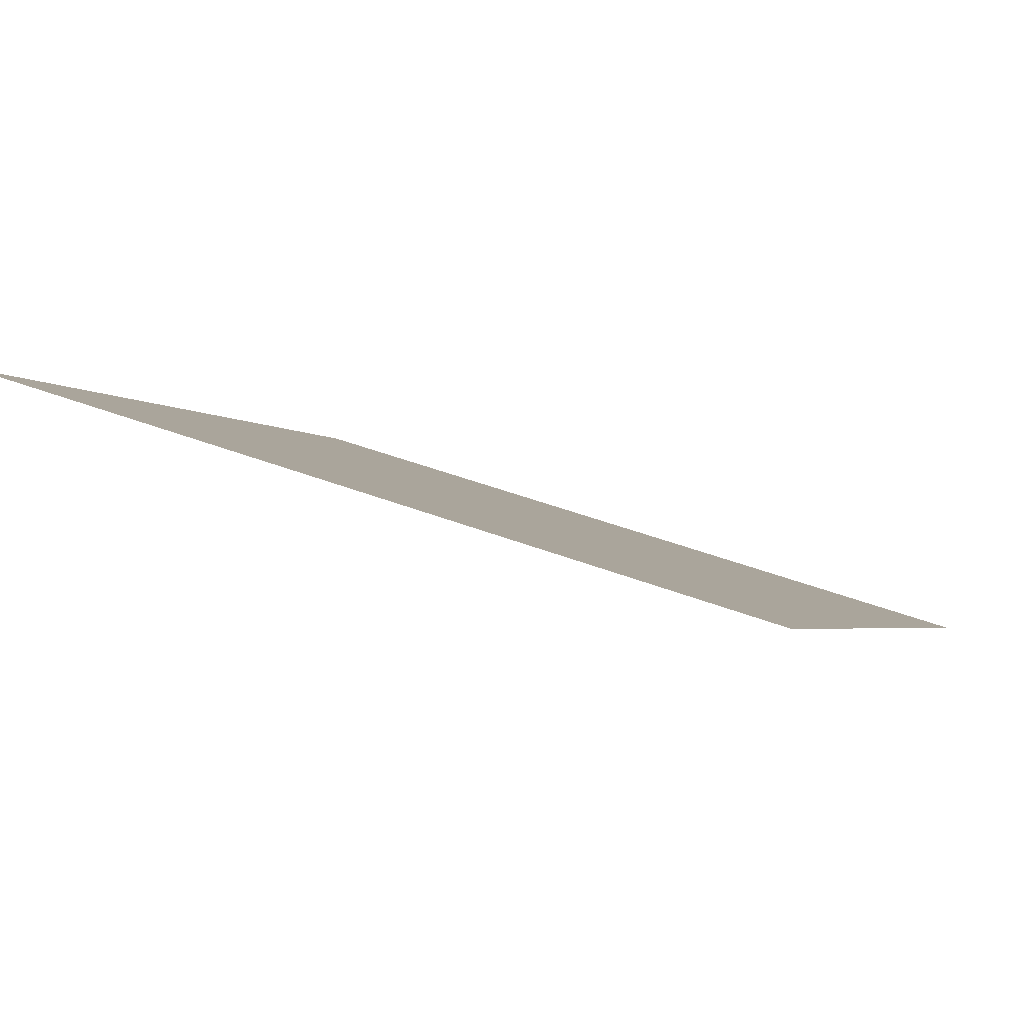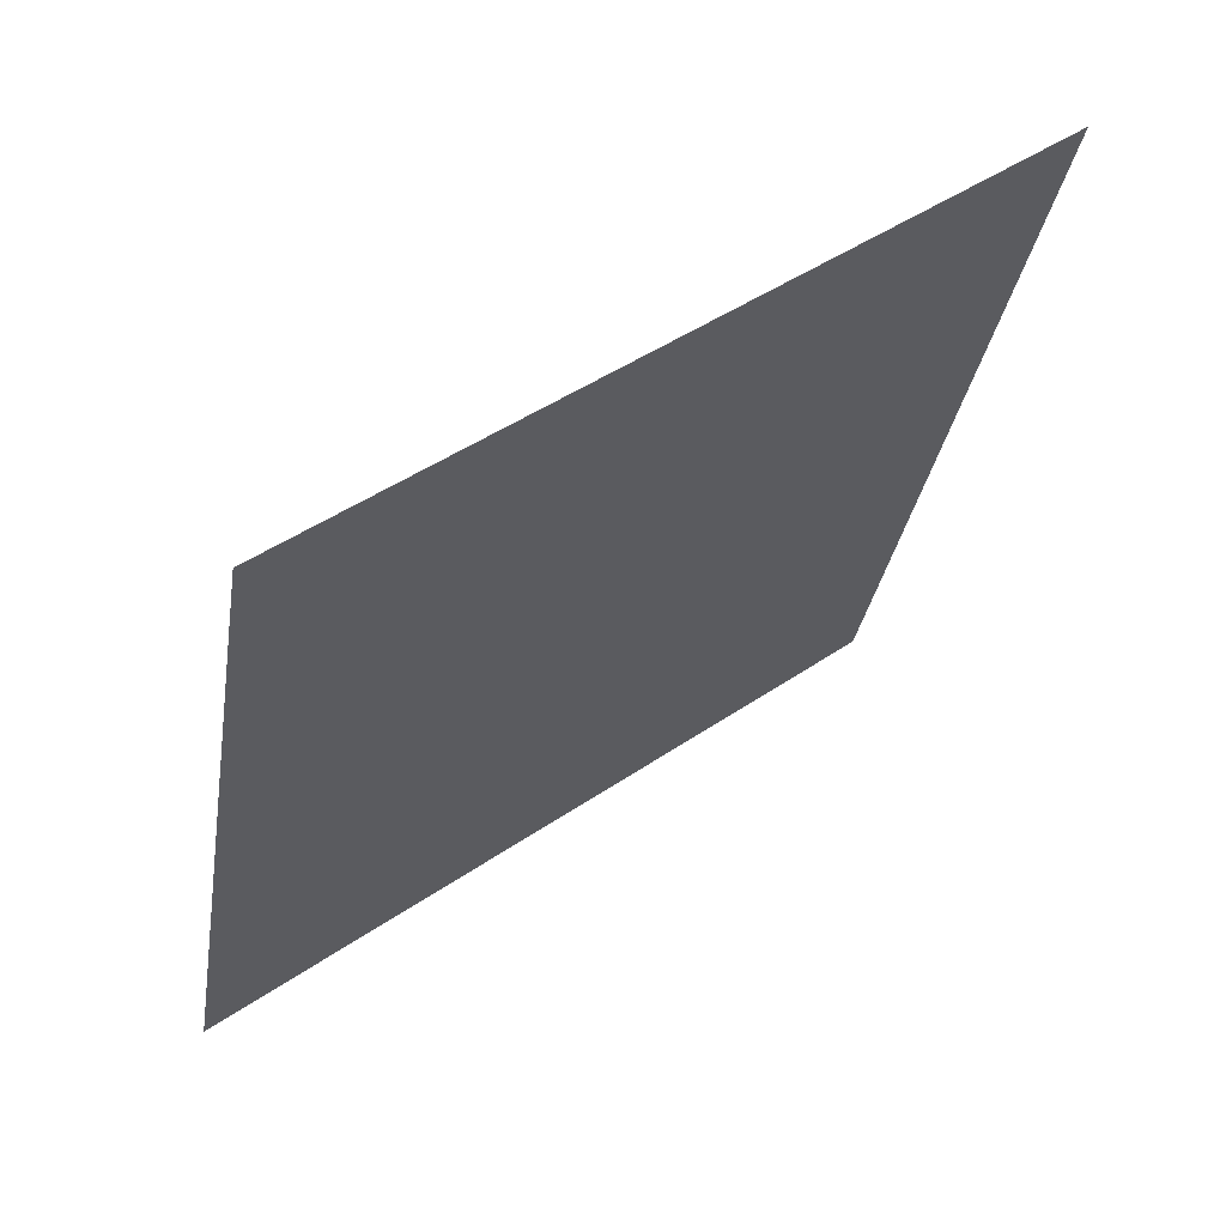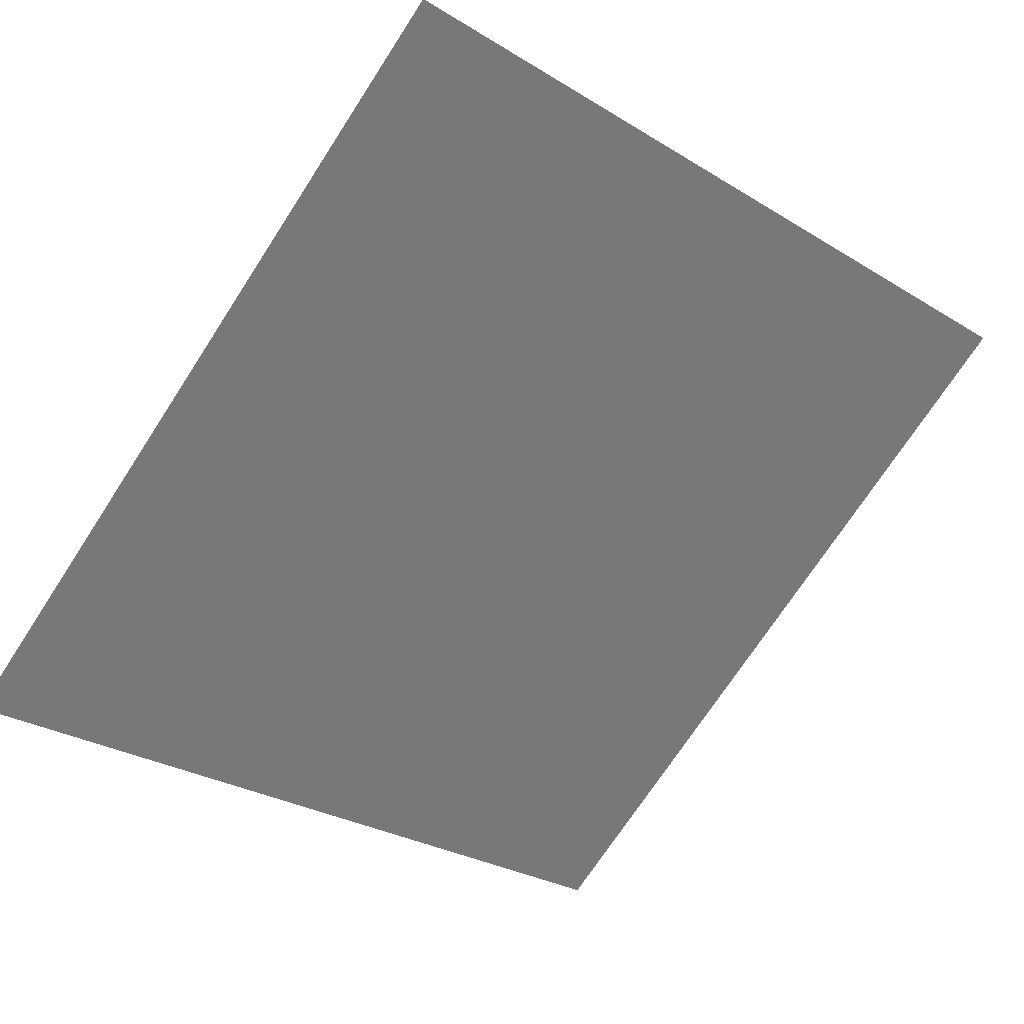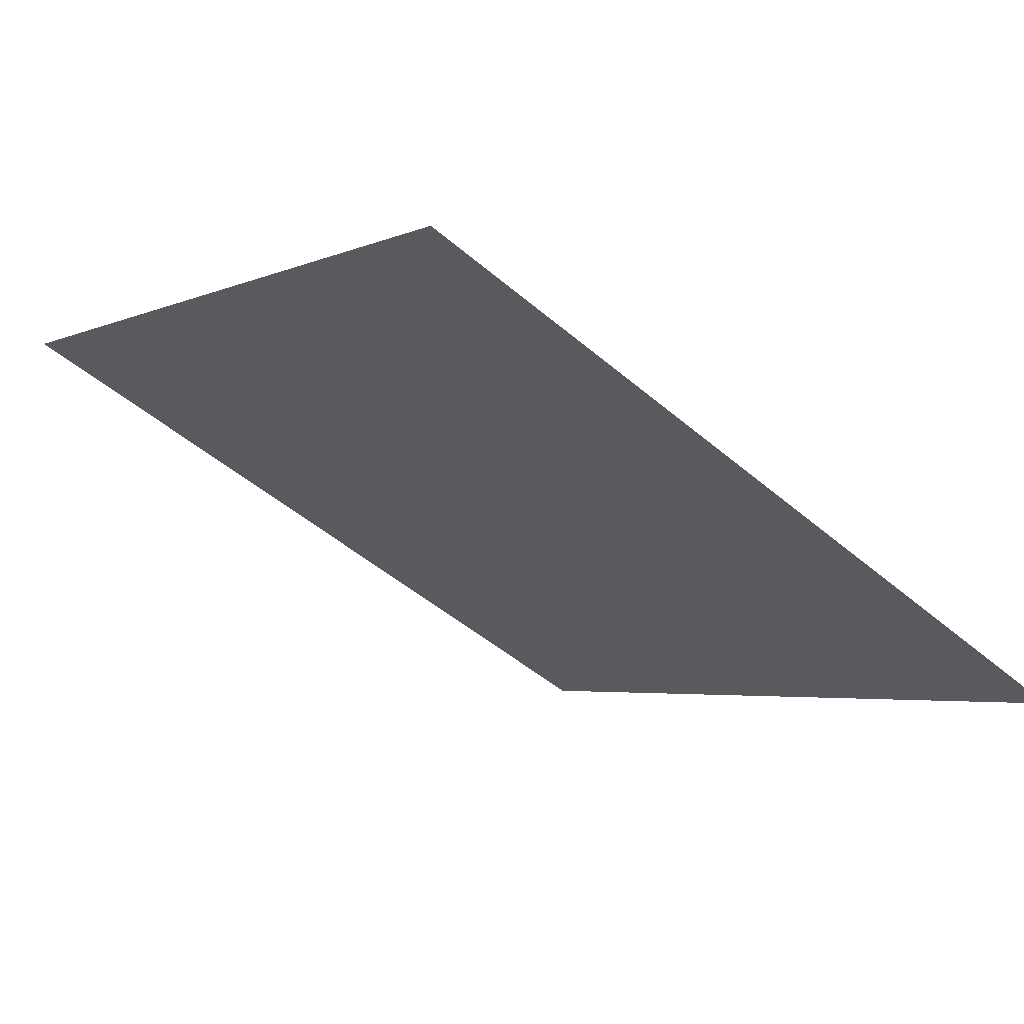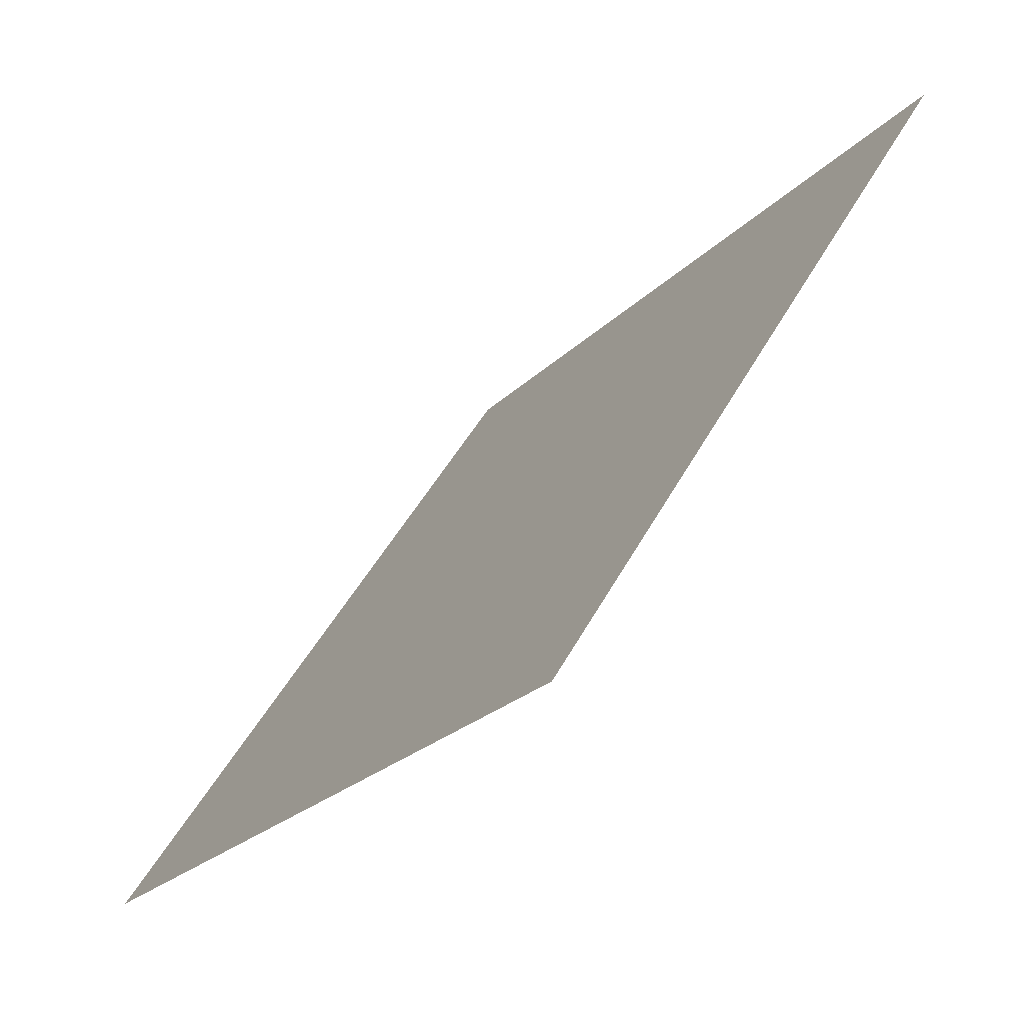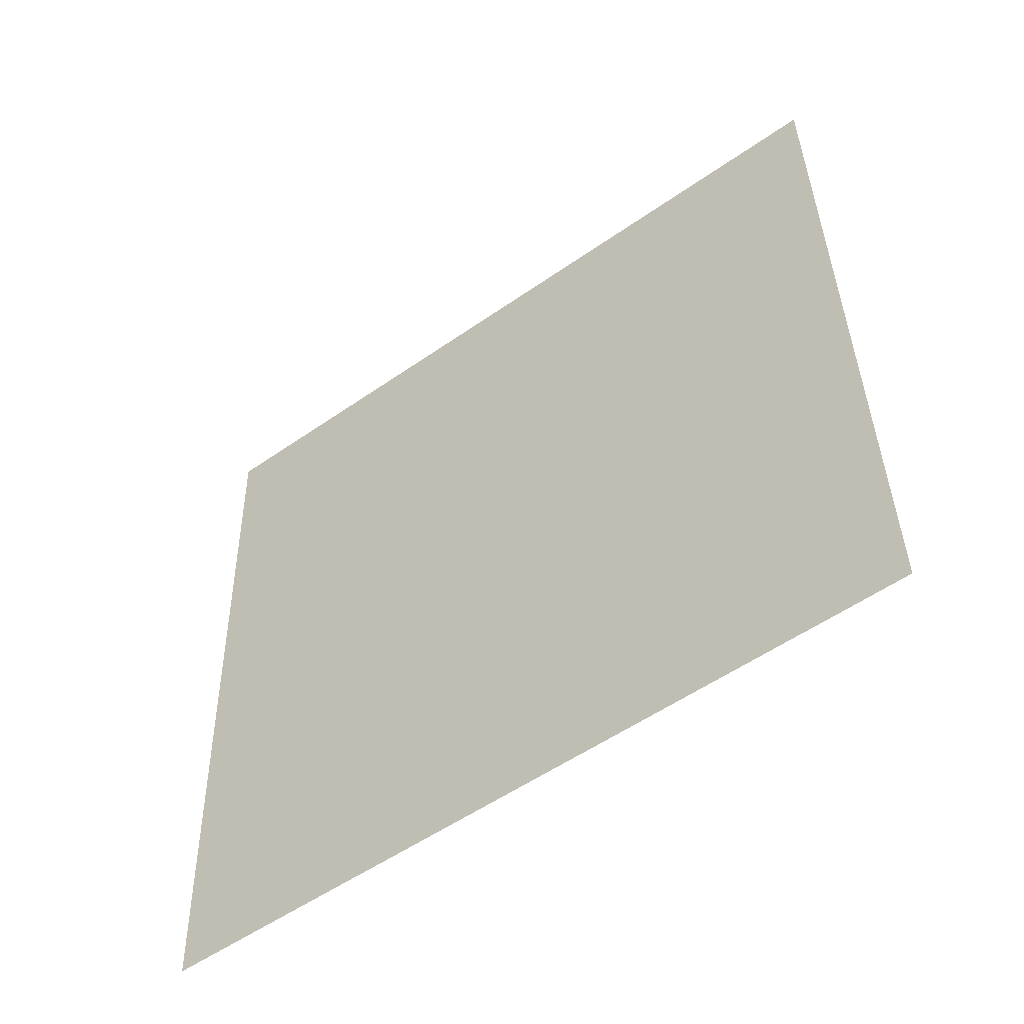
<metadata>
{"format":"obj","ext":"obj","renderer":"f3d","projection":"perspective","resolution":1024,"background":"white","views":[{"elev":36.6,"azim":26.6,"up":"+Y"},{"elev":-30.5,"azim":-98.5,"up":"+Y"},{"elev":-26.7,"azim":-41.7,"up":"+Y"},{"elev":-50.0,"azim":136.8,"up":"+Y"},{"elev":47.1,"azim":115.8,"up":"+Z"},{"elev":38.8,"azim":-90.5,"up":"+Y"}]}
</metadata>
<code>
v 0.2036 1.001 0.7996
v 0.197 1.001 0.7997
v 0.1972 1.005 0.805
v 0.2037 1.005 0.8049
f 4 3 2 1

</code>
